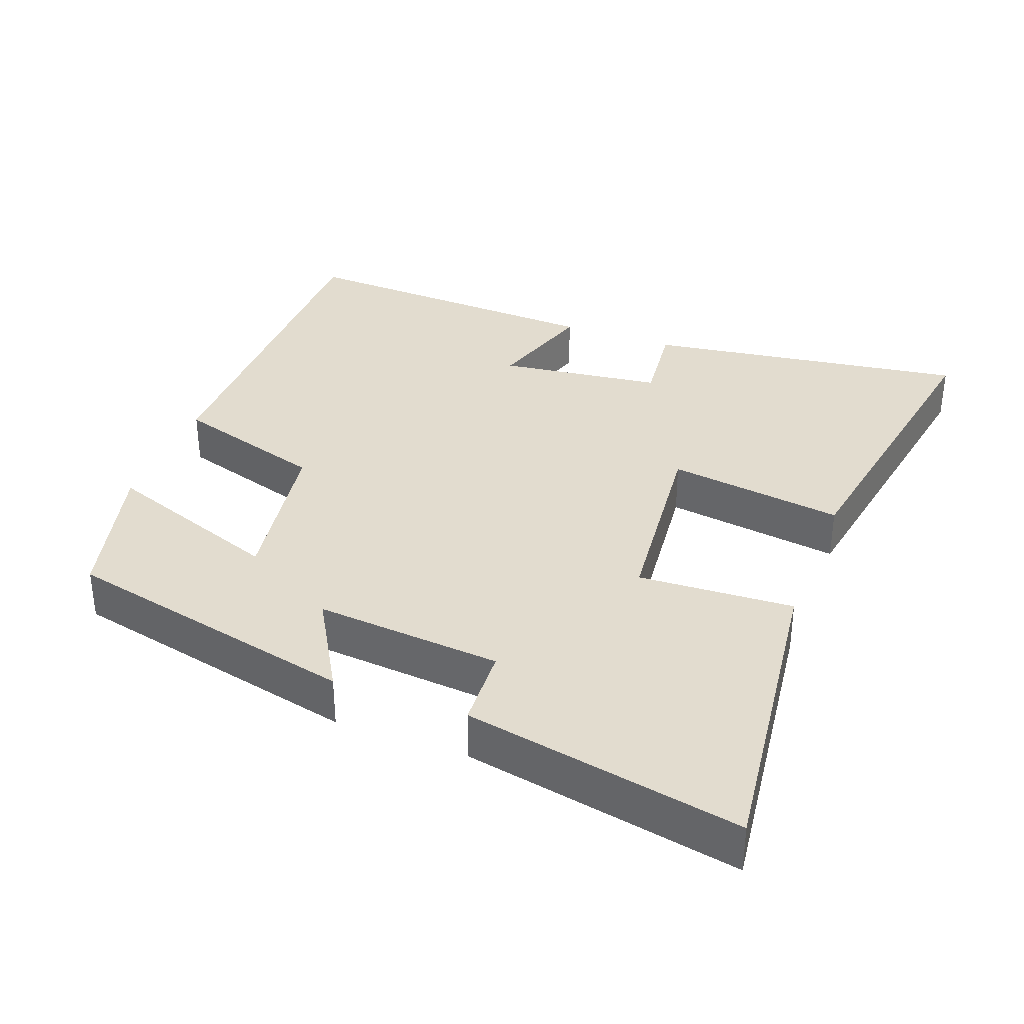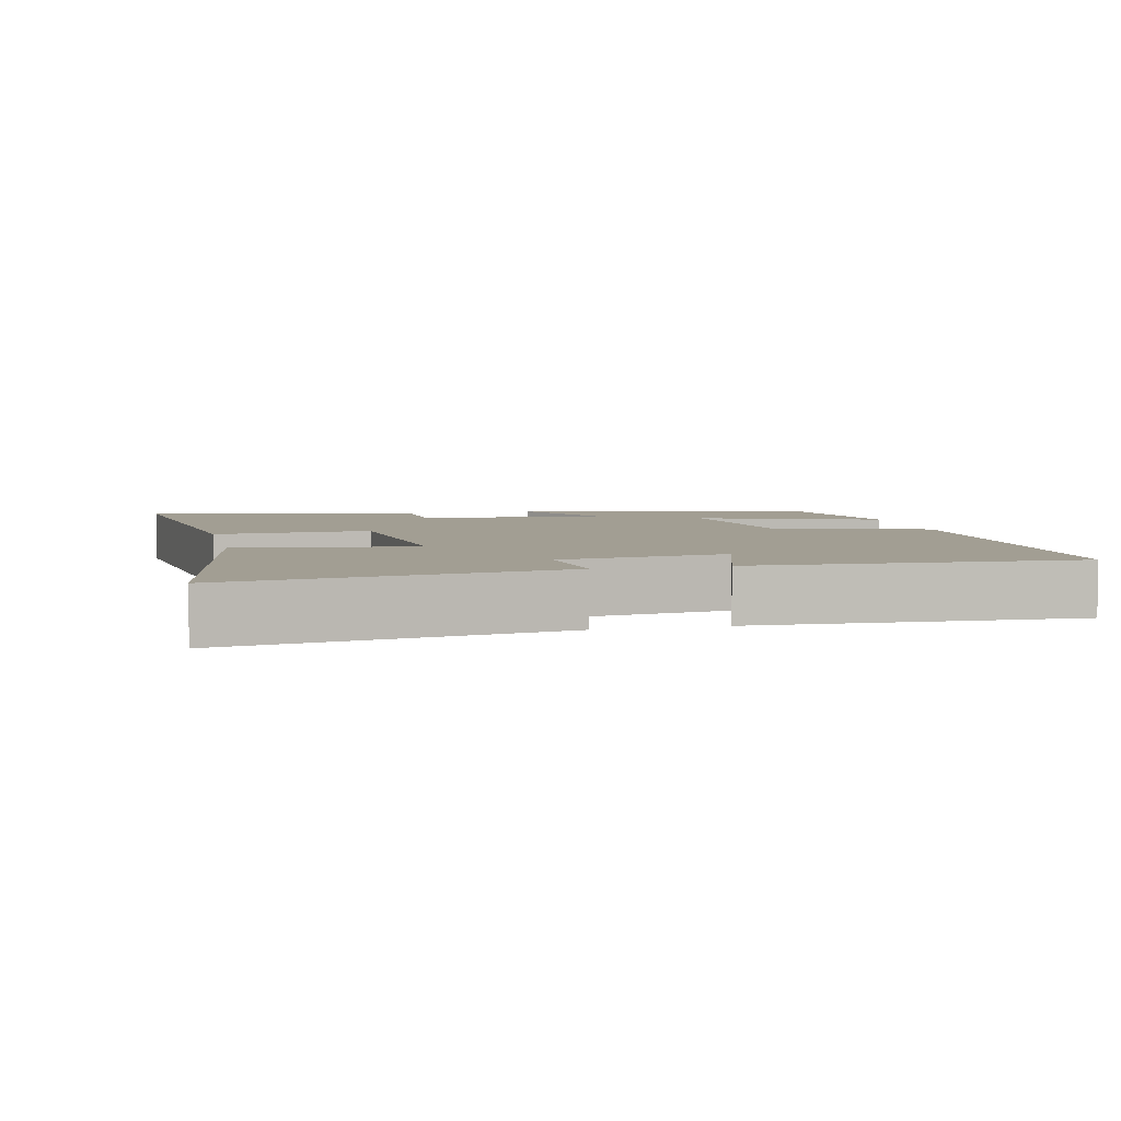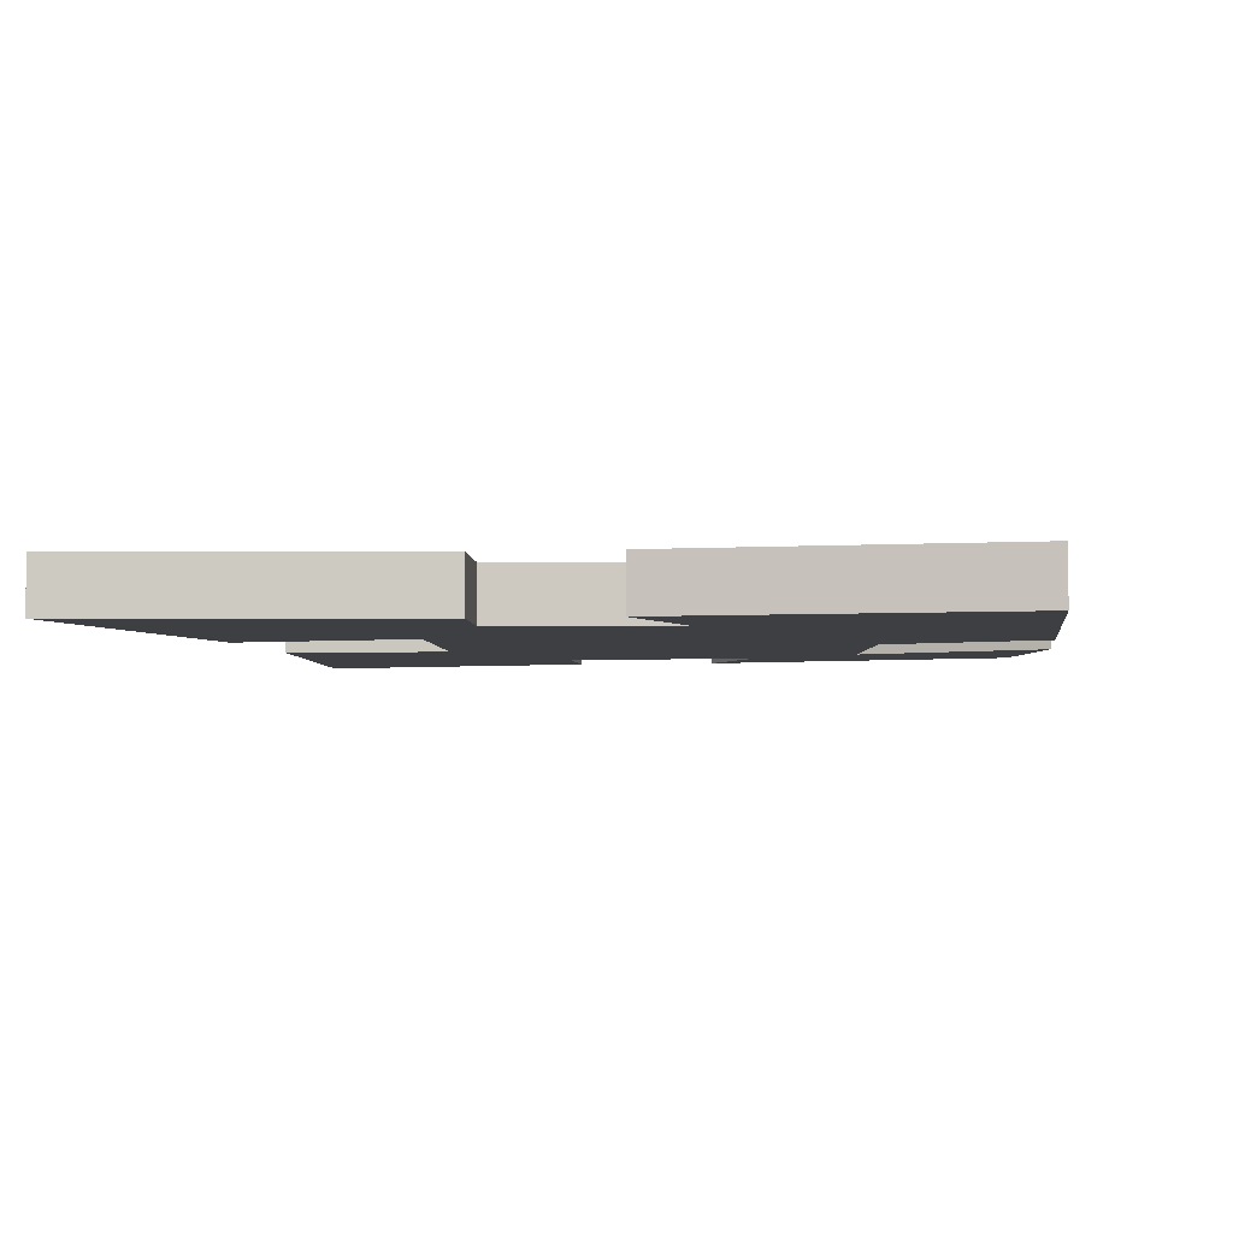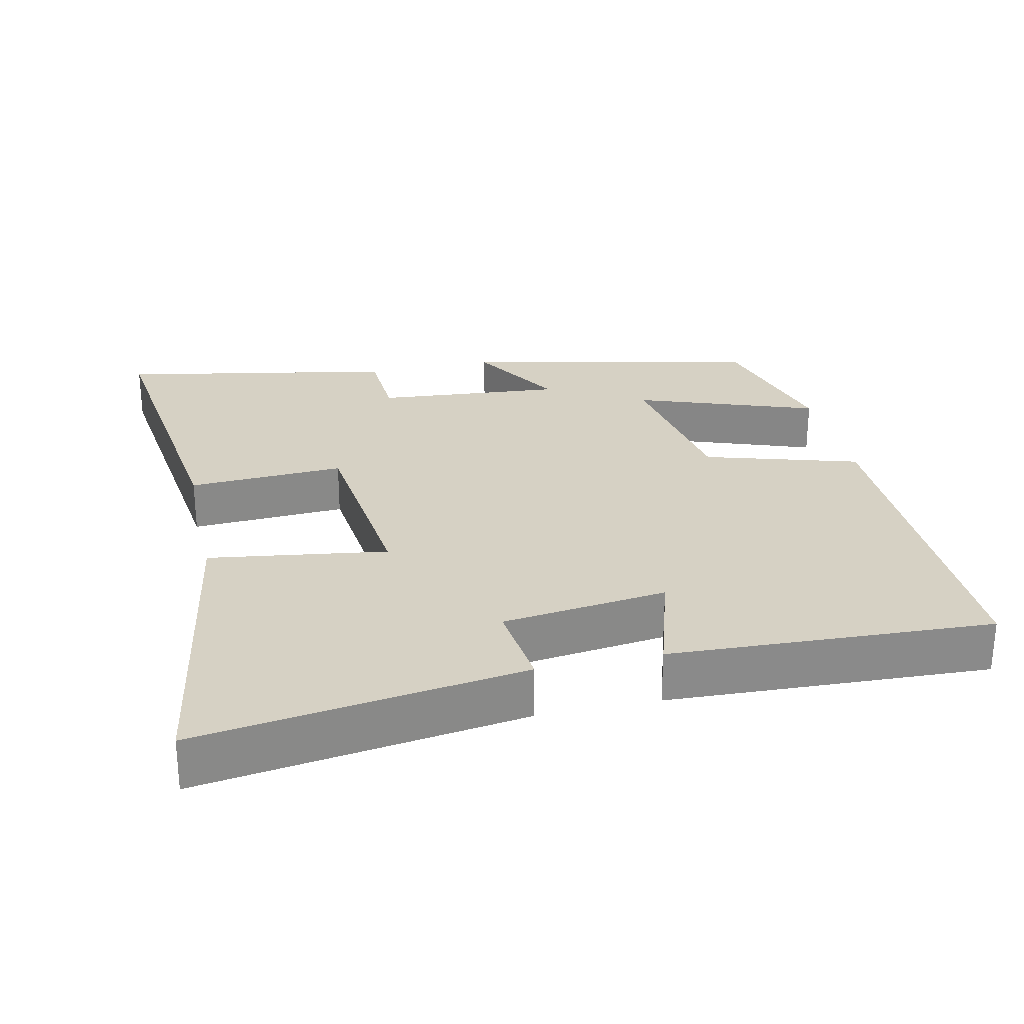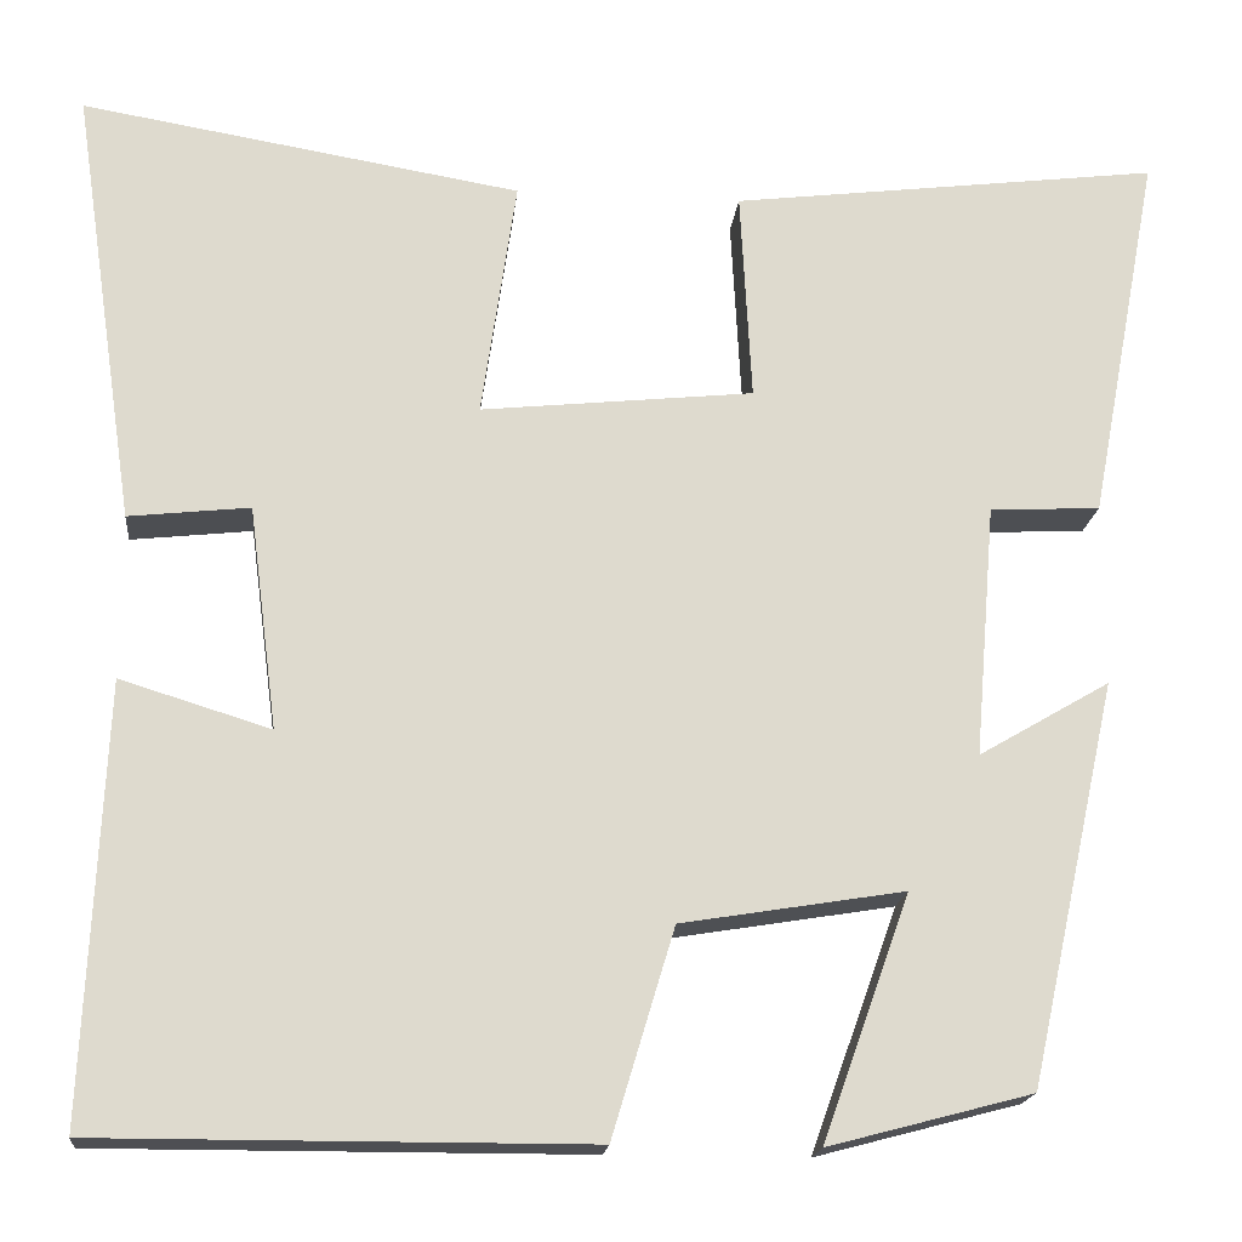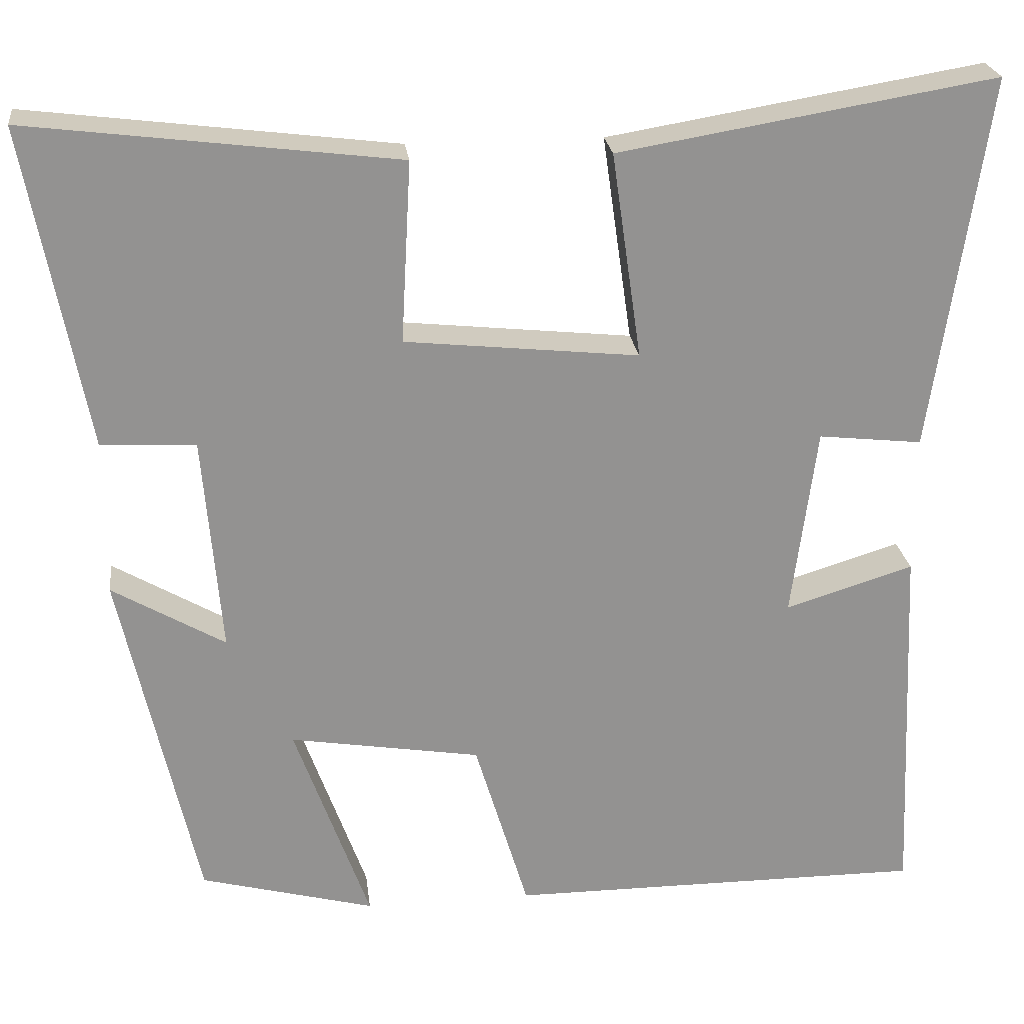
<metadata>
{"format":"obj","ext":"obj","renderer":"f3d","projection":"perspective","resolution":1024,"background":"white","views":[{"elev":34.6,"azim":-69.1,"up":"+Y"},{"elev":5.0,"azim":77.0,"up":"+Y"},{"elev":-3.9,"azim":98.8,"up":"+Y"},{"elev":26.9,"azim":77.5,"up":"+Y"},{"elev":-18.1,"azim":174.2,"up":"+Z"},{"elev":23.9,"azim":-7.0,"up":"+Z"}]}
</metadata>
<code>
v 0.567 0.07 0.576
v 0.5 0.07 0.12
v 0.374 0.07 0.134
v 0.344 0.07 -0.098
v 0.5 0.07 -0.05
v 0.52 0.07 -0.501
v 0.011 0.07 -0.5
v -0.054 0.07 -0.284
v -0.286 0.07 -0.246
v -0.195 0.07 -0.5
v -0.407 0.07 -0.444
v -0.5 0.07 -0.024
v -0.363 0.07 -0.104
v -0.385 0.07 0.16
v -0.5 0.07 0.166
v -0.574 0.07 0.556
v -0.126 0.07 0.5
v -0.138 0.07 0.28
v 0.146 0.07 0.25
v 0.11 0.07 0.5
v 0.567 0 0.576
v 0.5 0 0.12
v 0.374 0 0.134
v 0.344 0 -0.098
v 0.5 0 -0.05
v 0.52 0 -0.501
v 0.011 0 -0.5
v -0.054 0 -0.284
v -0.286 0 -0.246
v -0.195 0 -0.5
v -0.407 0 -0.444
v -0.5 0 -0.024
v -0.363 0 -0.104
v -0.385 0 0.16
v -0.5 0 0.166
v -0.574 0 0.556
v -0.126 0 0.5
v -0.138 0 0.28
v 0.146 0 0.25
v 0.11 0 0.5
f 19 20 1 2
f 18 19 2 3
f 15 16 17 18
f 14 15 18 3
f 13 14 3 4
f 10 11 12 13
f 9 10 13
f 8 9 13 4
f 6 7 8
f 4 5 6 8
f 22 21 40 39
f 23 22 39 38
f 38 37 36 35
f 23 38 35 34
f 24 23 34 33
f 33 32 31 30
f 33 30 29
f 24 33 29 28
f 28 27 26
f 28 26 25 24
f 1 21 22 2
f 2 22 23 3
f 3 23 24 4
f 4 24 25 5
f 5 25 26 6
f 6 26 27 7
f 7 27 28 8
f 8 28 29 9
f 9 29 30 10
f 10 30 31 11
f 11 31 32 12
f 12 32 33 13
f 13 33 34 14
f 14 34 35 15
f 15 35 36 16
f 16 36 37 17
f 17 37 38 18
f 18 38 39 19
f 19 39 40 20
f 20 40 21 1

</code>
